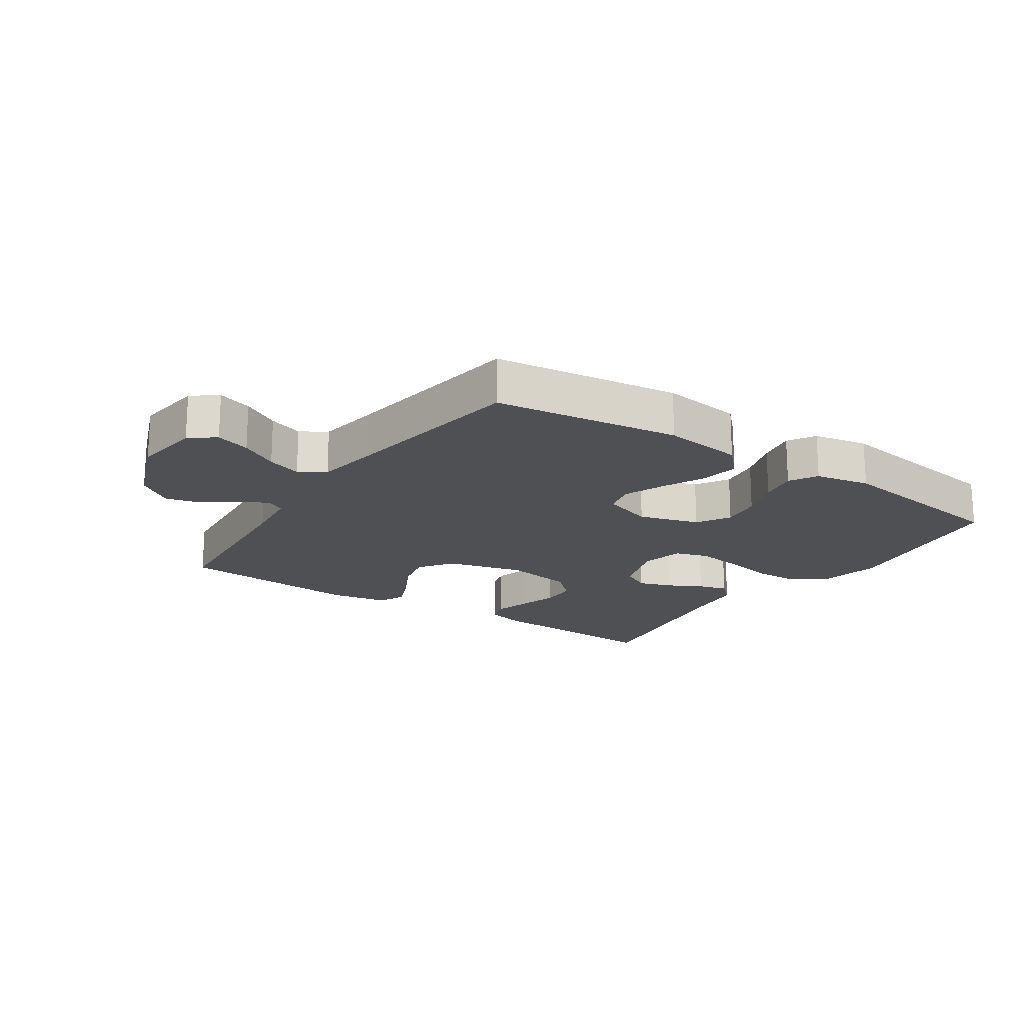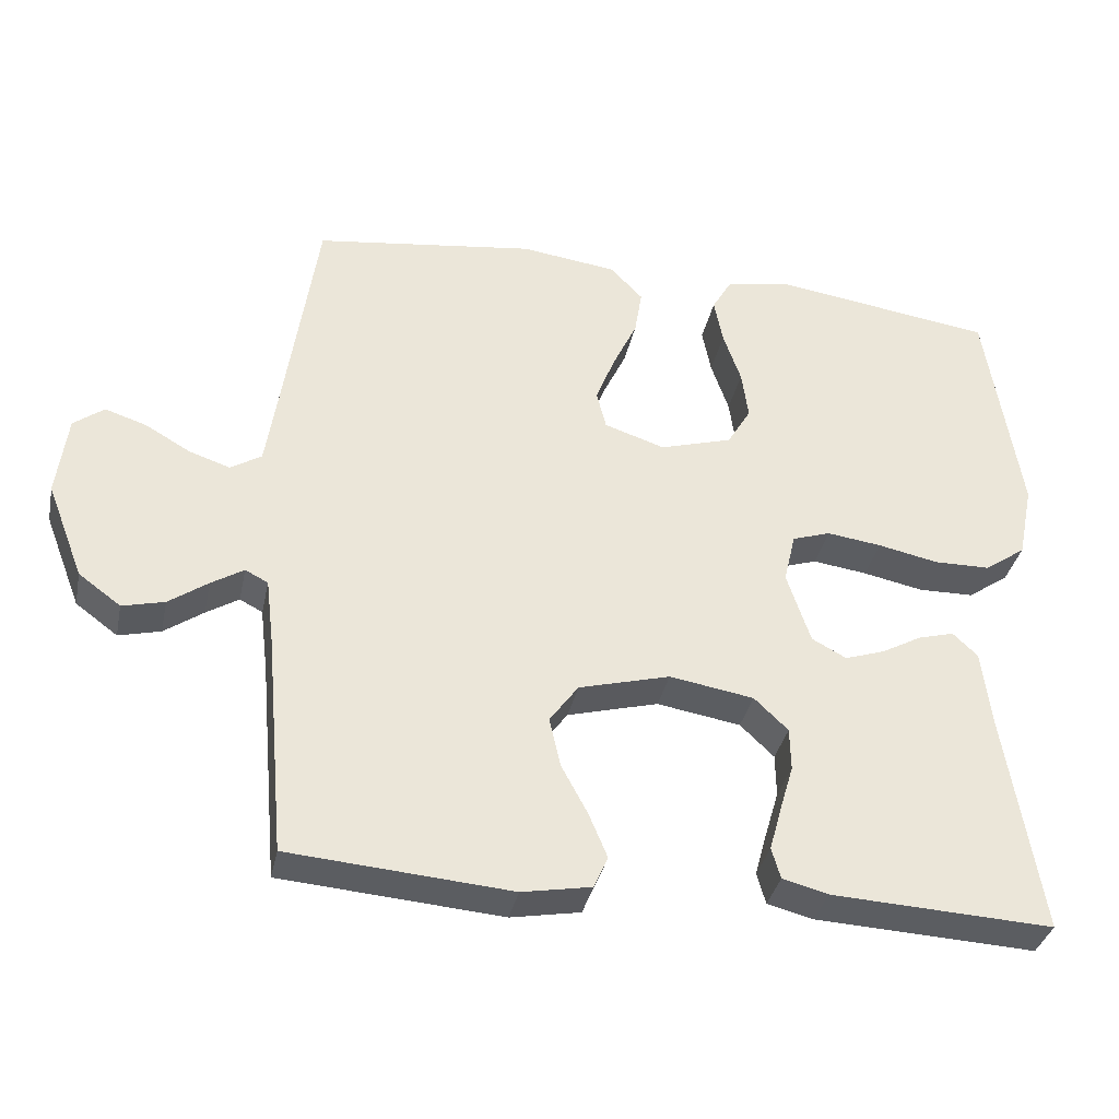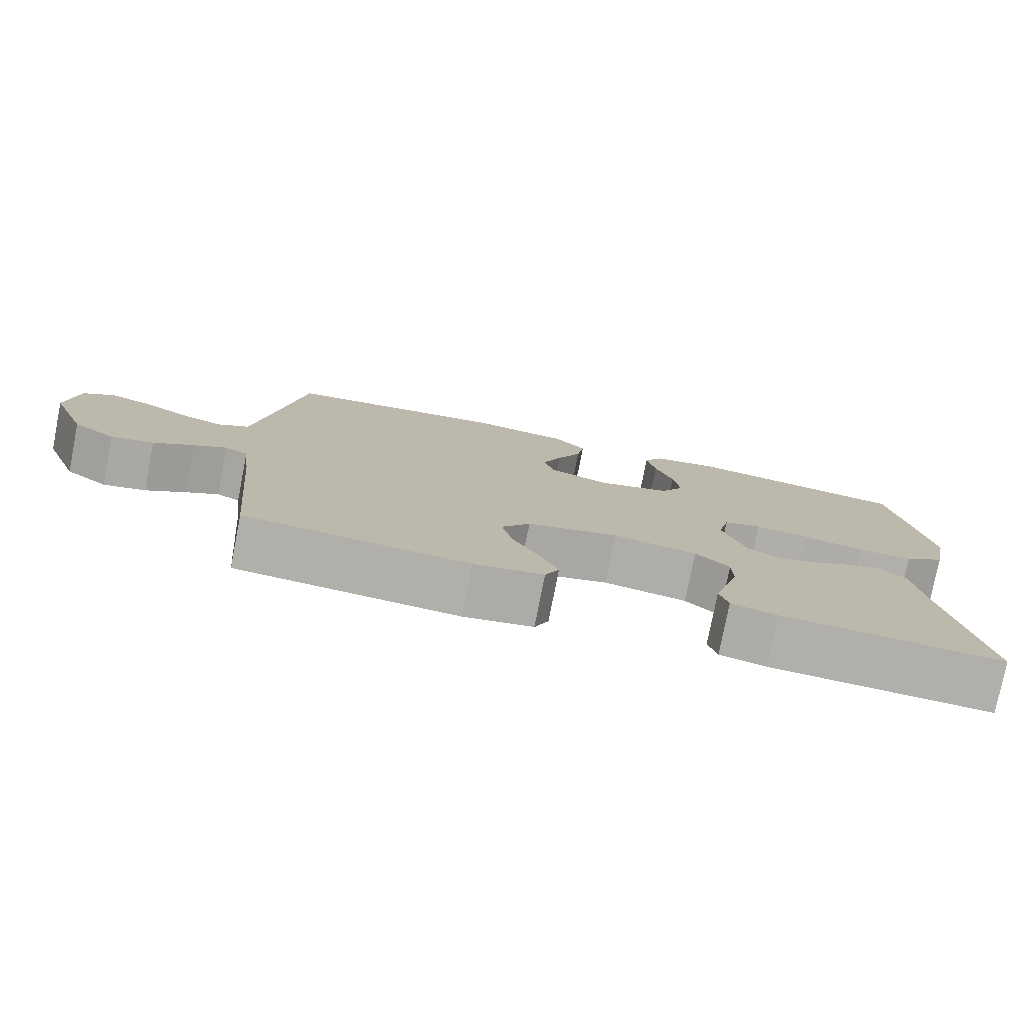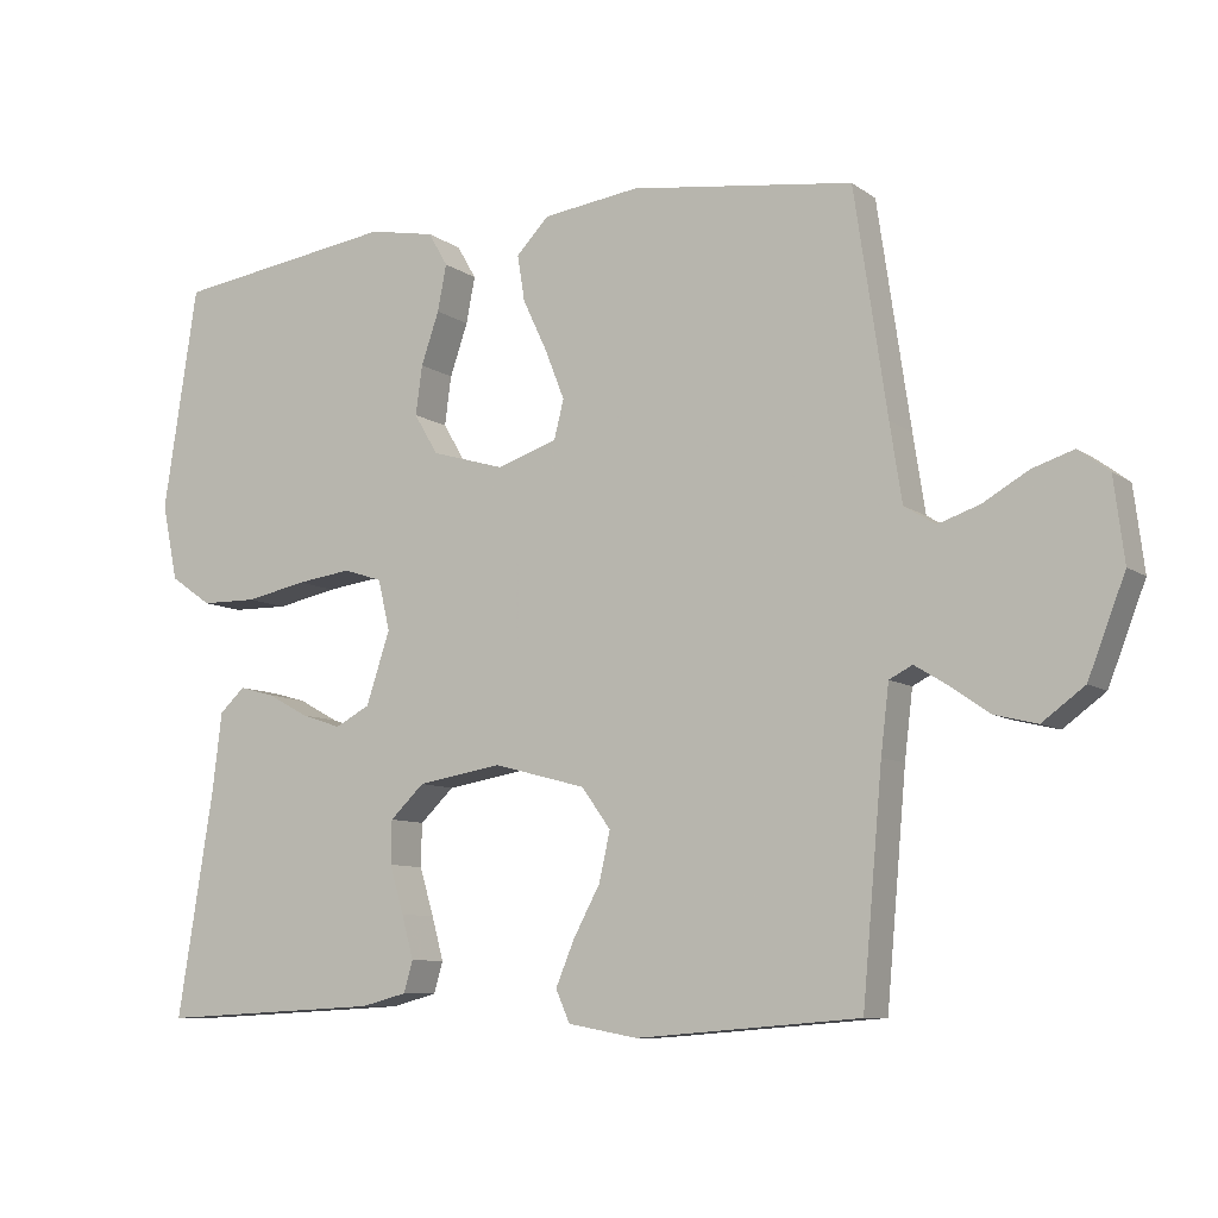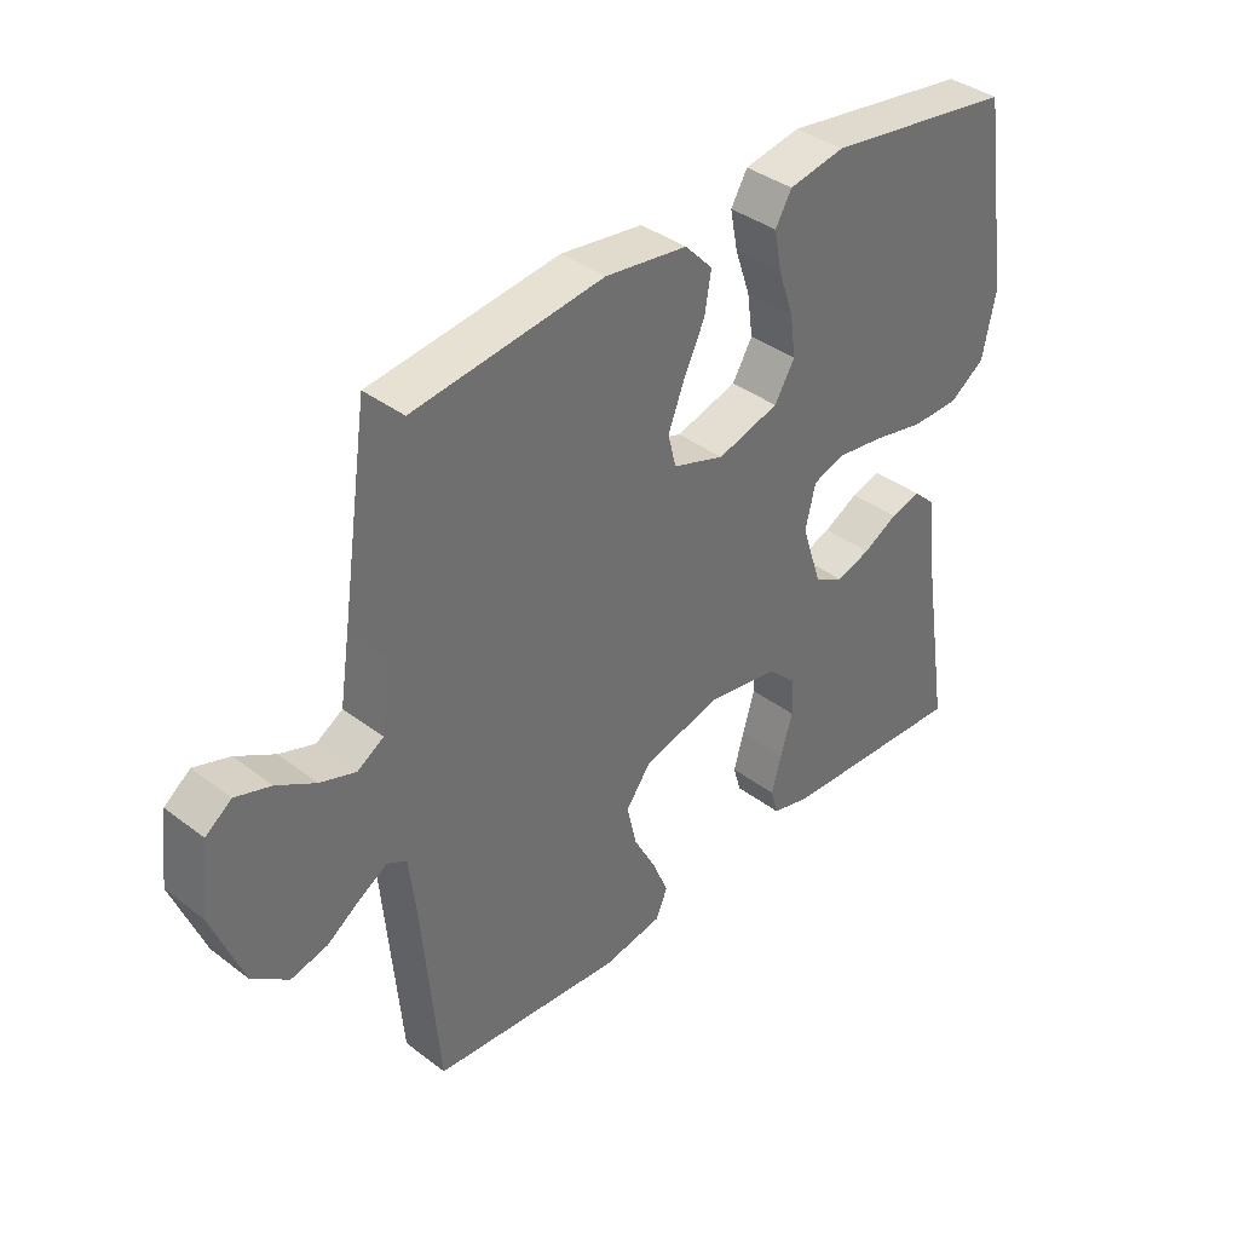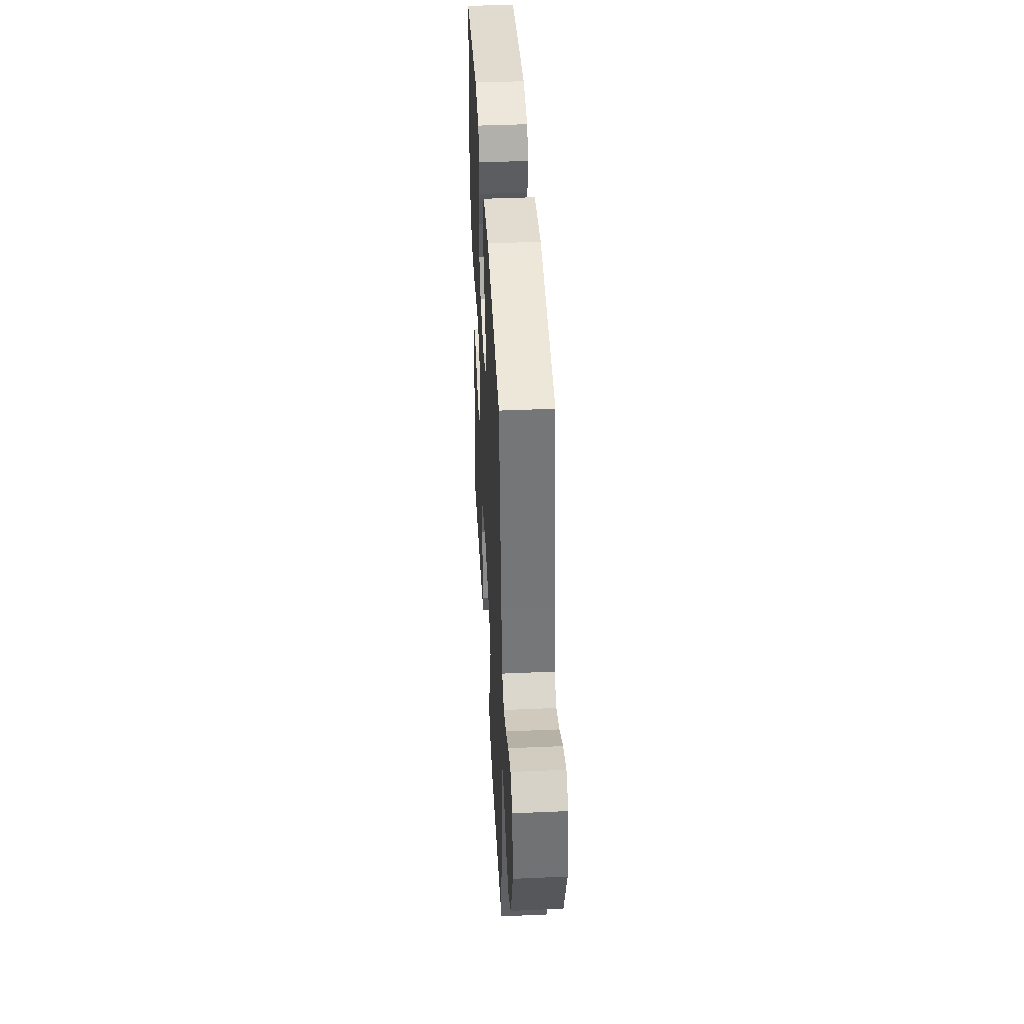
<metadata>
{"format":"obj","ext":"obj","renderer":"f3d","projection":"perspective","resolution":1024,"background":"white","views":[{"elev":-18.6,"azim":-34.0,"up":"+Y"},{"elev":-35.2,"azim":-11.8,"up":"+Z"},{"elev":-78.1,"azim":-11.1,"up":"+Z"},{"elev":-8.7,"azim":-150.4,"up":"+Z"},{"elev":38.0,"azim":-46.0,"up":"+Z"},{"elev":41.9,"azim":-93.0,"up":"+Z"}]}
</metadata>
<code>
v 0.5 0.07 -0.5
v 0.2 0.07 -0.485
v 0.138 0.07 -0.469
v 0.126 0.07 -0.427
v 0.142 0.07 -0.369
v 0.161 0.07 -0.305
v 0.16 0.07 -0.247
v 0.114 0.07 -0.203
v 0 0.07 -0.184
v -0.124 0.07 -0.217
v -0.163 0.07 -0.271
v -0.148 0.07 -0.337
v -0.112 0.07 -0.404
v -0.087 0.07 -0.464
v -0.106 0.07 -0.507
v -0.2 0.07 -0.524
v -0.5 0.07 -0.5
v -0.527 0.07 -0.2
v -0.538 0.07 -0.109
v -0.569 0.07 -0.093
v -0.613 0.07 -0.12
v -0.666 0.07 -0.157
v -0.723 0.07 -0.171
v -0.78 0.07 -0.129
v -0.83 0.07 0
v -0.816 0.07 0.111
v -0.775 0.07 0.142
v -0.719 0.07 0.124
v -0.658 0.07 0.089
v -0.602 0.07 0.07
v -0.56 0.07 0.096
v -0.544 0.07 0.2
v -0.5 0.07 0.5
v -0.2 0.07 0.54
v -0.07 0.07 0.523
v -0.026 0.07 0.477
v -0.036 0.07 0.415
v -0.069 0.07 0.345
v -0.095 0.07 0.279
v -0.082 0.07 0.227
v 0 0.07 0.2
v 0.098 0.07 0.229
v 0.13 0.07 0.283
v 0.121 0.07 0.349
v 0.097 0.07 0.419
v 0.085 0.07 0.481
v 0.111 0.07 0.526
v 0.2 0.07 0.543
v 0.5 0.07 0.5
v 0.546 0.07 0.2
v 0.525 0.07 0.098
v 0.469 0.07 0.059
v 0.393 0.07 0.058
v 0.311 0.07 0.075
v 0.237 0.07 0.085
v 0.185 0.07 0.068
v 0.169 0.07 0
v 0.201 0.07 -0.097
v 0.248 0.07 -0.122
v 0.302 0.07 -0.104
v 0.357 0.07 -0.074
v 0.405 0.07 -0.061
v 0.439 0.07 -0.093
v 0.452 0.07 -0.2
v 0.5 0 -0.5
v 0.2 0 -0.485
v 0.138 0 -0.469
v 0.126 0 -0.427
v 0.142 0 -0.369
v 0.161 0 -0.305
v 0.16 0 -0.247
v 0.114 0 -0.203
v 0 0 -0.184
v -0.124 0 -0.217
v -0.163 0 -0.271
v -0.148 0 -0.337
v -0.112 0 -0.404
v -0.087 0 -0.464
v -0.106 0 -0.507
v -0.2 0 -0.524
v -0.5 0 -0.5
v -0.527 0 -0.2
v -0.538 0 -0.109
v -0.569 0 -0.093
v -0.613 0 -0.12
v -0.666 0 -0.157
v -0.723 0 -0.171
v -0.78 0 -0.129
v -0.83 0 0
v -0.816 0 0.111
v -0.775 0 0.142
v -0.719 0 0.124
v -0.658 0 0.089
v -0.602 0 0.07
v -0.56 0 0.096
v -0.544 0 0.2
v -0.5 0 0.5
v -0.2 0 0.54
v -0.07 0 0.523
v -0.026 0 0.477
v -0.036 0 0.415
v -0.069 0 0.345
v -0.095 0 0.279
v -0.082 0 0.227
v 0 0 0.2
v 0.098 0 0.229
v 0.13 0 0.283
v 0.121 0 0.349
v 0.097 0 0.419
v 0.085 0 0.481
v 0.111 0 0.526
v 0.2 0 0.543
v 0.5 0 0.5
v 0.546 0 0.2
v 0.525 0 0.098
v 0.469 0 0.059
v 0.393 0 0.058
v 0.311 0 0.075
v 0.237 0 0.085
v 0.185 0 0.068
v 0.169 0 0
v 0.201 0 -0.097
v 0.248 0 -0.122
v 0.302 0 -0.104
v 0.357 0 -0.074
v 0.405 0 -0.061
v 0.439 0 -0.093
v 0.452 0 -0.2
f 62 63 64
f 61 62 64
f 60 61 64
f 4 5 6
f 3 4 6
f 2 3 6
f 1 2 6
f 64 1 6
f 60 64 6
f 59 60 6
f 58 59 6 7
f 57 58 7 8
f 56 57 8 9
f 52 53 54
f 51 52 54
f 50 51 54
f 49 50 54
f 48 49 54
f 47 48 54
f 46 47 54
f 45 46 54
f 44 45 54
f 43 44 54 55
f 42 43 55 56
f 36 37 38
f 35 36 38
f 34 35 38
f 33 34 38
f 32 33 38
f 31 32 38 39
f 30 31 39 40
f 27 28 29
f 26 27 29
f 25 26 29
f 24 25 29
f 23 24 29
f 22 23 29
f 21 22 29
f 20 21 29 30
f 30 40 41
f 20 30 41
f 19 20 41
f 16 17 18
f 15 16 18
f 14 15 18
f 13 14 18
f 12 13 18
f 11 12 18 19
f 56 9 10
f 42 56 10
f 41 42 10
f 19 41 10
f 10 11 19
f 128 127 126
f 128 126 125
f 128 125 124
f 70 69 68
f 70 68 67
f 70 67 66
f 70 66 65
f 70 65 128
f 70 128 124
f 70 124 123
f 71 70 123 122
f 72 71 122 121
f 73 72 121 120
f 118 117 116
f 118 116 115
f 118 115 114
f 118 114 113
f 118 113 112
f 118 112 111
f 118 111 110
f 118 110 109
f 118 109 108
f 119 118 108 107
f 120 119 107 106
f 102 101 100
f 102 100 99
f 102 99 98
f 102 98 97
f 102 97 96
f 103 102 96 95
f 104 103 95 94
f 93 92 91
f 93 91 90
f 93 90 89
f 93 89 88
f 93 88 87
f 93 87 86
f 93 86 85
f 94 93 85 84
f 105 104 94
f 105 94 84
f 105 84 83
f 82 81 80
f 82 80 79
f 82 79 78
f 82 78 77
f 82 77 76
f 83 82 76 75
f 74 73 120
f 74 120 106
f 74 106 105
f 74 105 83
f 83 75 74
f 1 65 66 2
f 2 66 67 3
f 3 67 68 4
f 4 68 69 5
f 5 69 70 6
f 6 70 71 7
f 7 71 72 8
f 8 72 73 9
f 9 73 74 10
f 10 74 75 11
f 11 75 76 12
f 12 76 77 13
f 13 77 78 14
f 14 78 79 15
f 15 79 80 16
f 16 80 81 17
f 17 81 82 18
f 18 82 83 19
f 19 83 84 20
f 20 84 85 21
f 21 85 86 22
f 22 86 87 23
f 23 87 88 24
f 24 88 89 25
f 25 89 90 26
f 26 90 91 27
f 27 91 92 28
f 28 92 93 29
f 29 93 94 30
f 30 94 95 31
f 31 95 96 32
f 32 96 97 33
f 33 97 98 34
f 34 98 99 35
f 35 99 100 36
f 36 100 101 37
f 37 101 102 38
f 38 102 103 39
f 39 103 104 40
f 40 104 105 41
f 41 105 106 42
f 42 106 107 43
f 43 107 108 44
f 44 108 109 45
f 45 109 110 46
f 46 110 111 47
f 47 111 112 48
f 48 112 113 49
f 49 113 114 50
f 50 114 115 51
f 51 115 116 52
f 52 116 117 53
f 53 117 118 54
f 54 118 119 55
f 55 119 120 56
f 56 120 121 57
f 57 121 122 58
f 58 122 123 59
f 59 123 124 60
f 60 124 125 61
f 61 125 126 62
f 62 126 127 63
f 63 127 128 64
f 64 128 65 1

</code>
